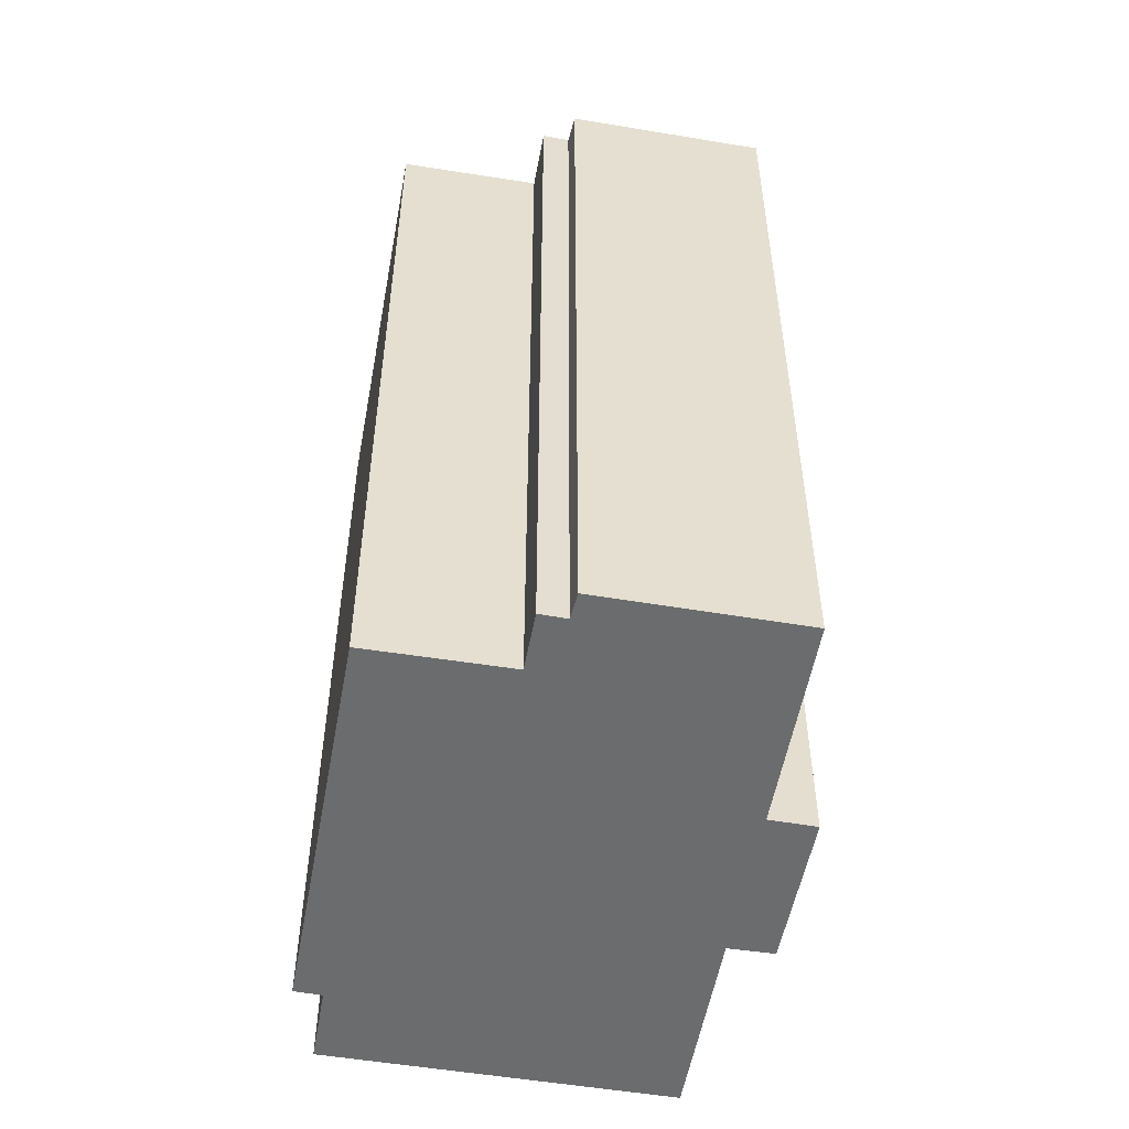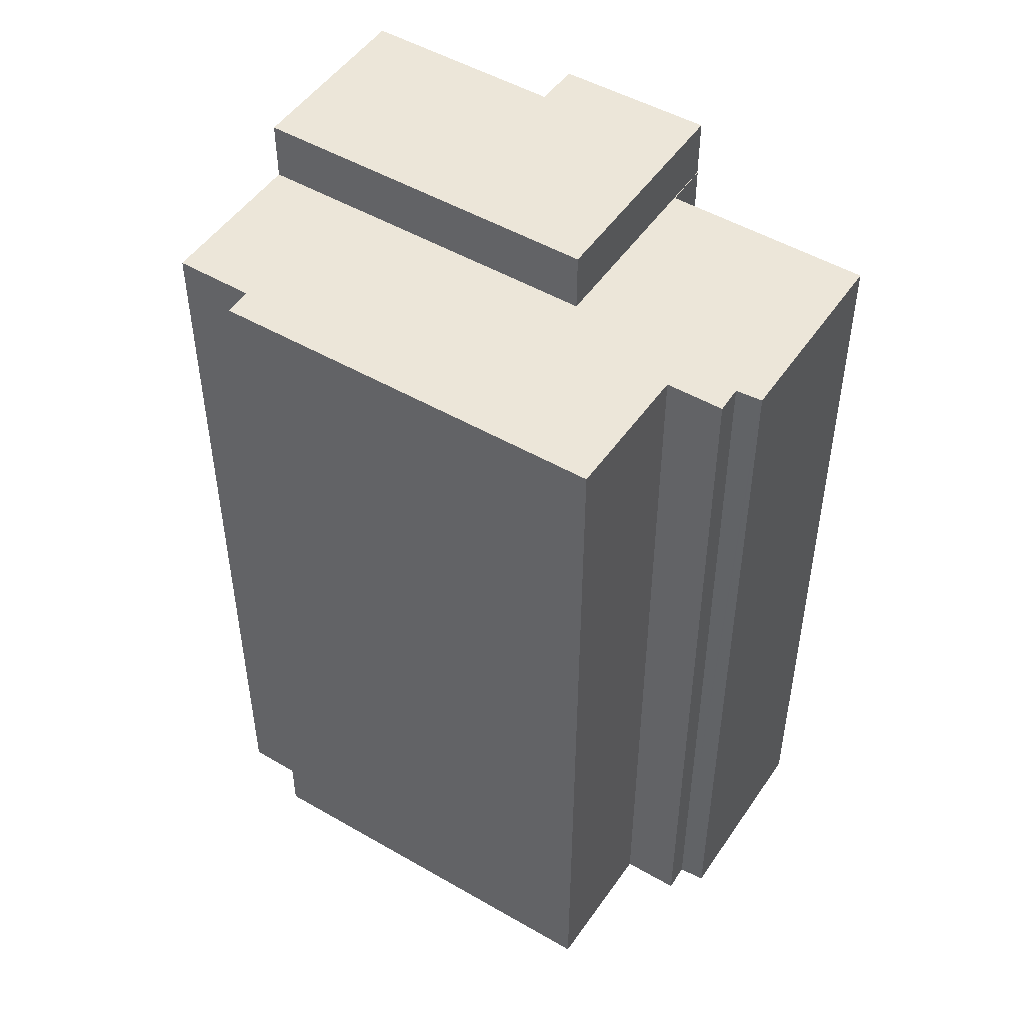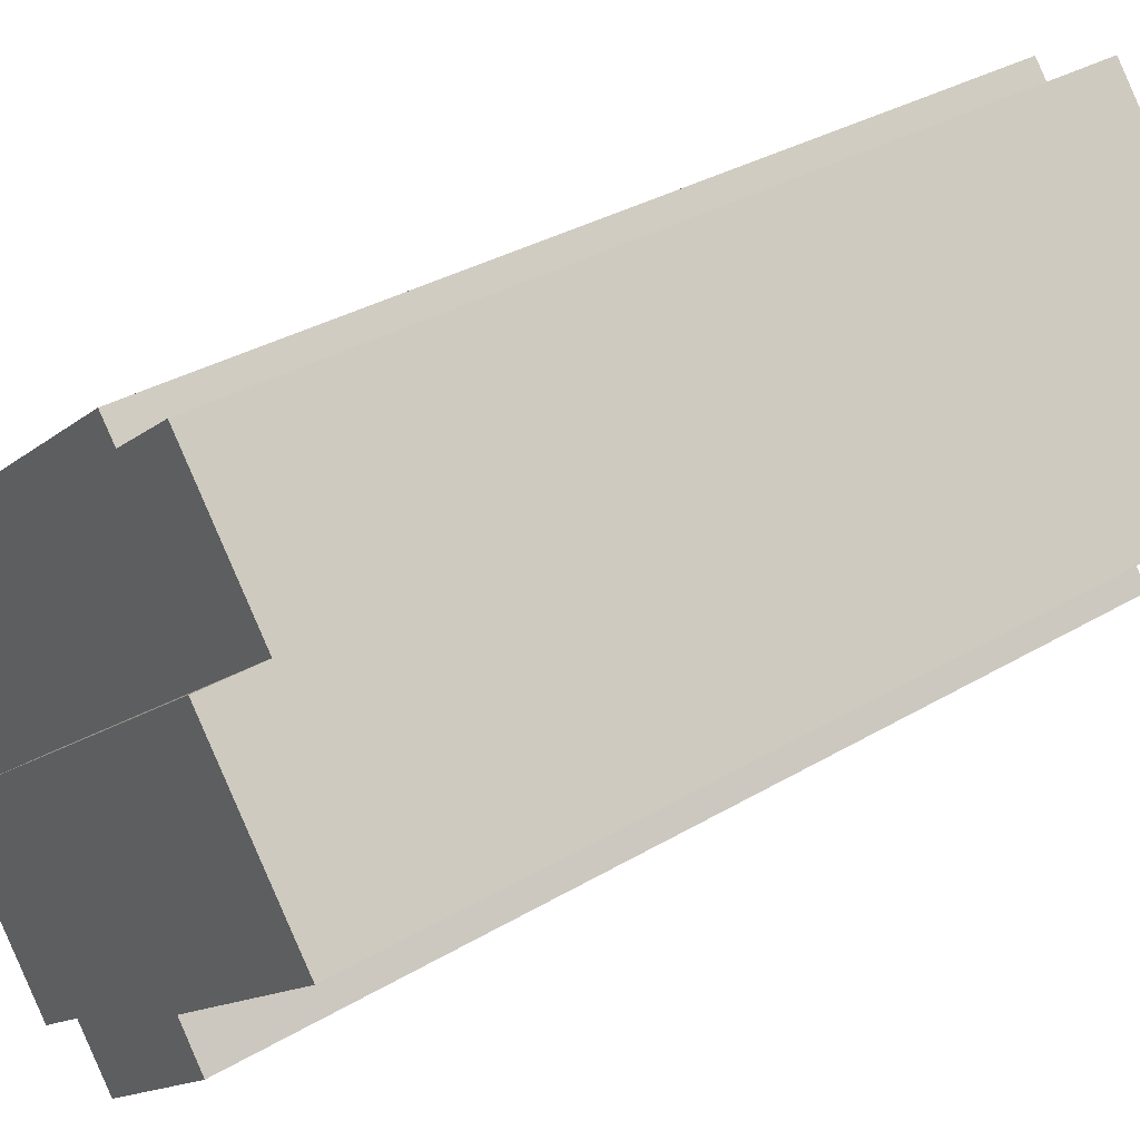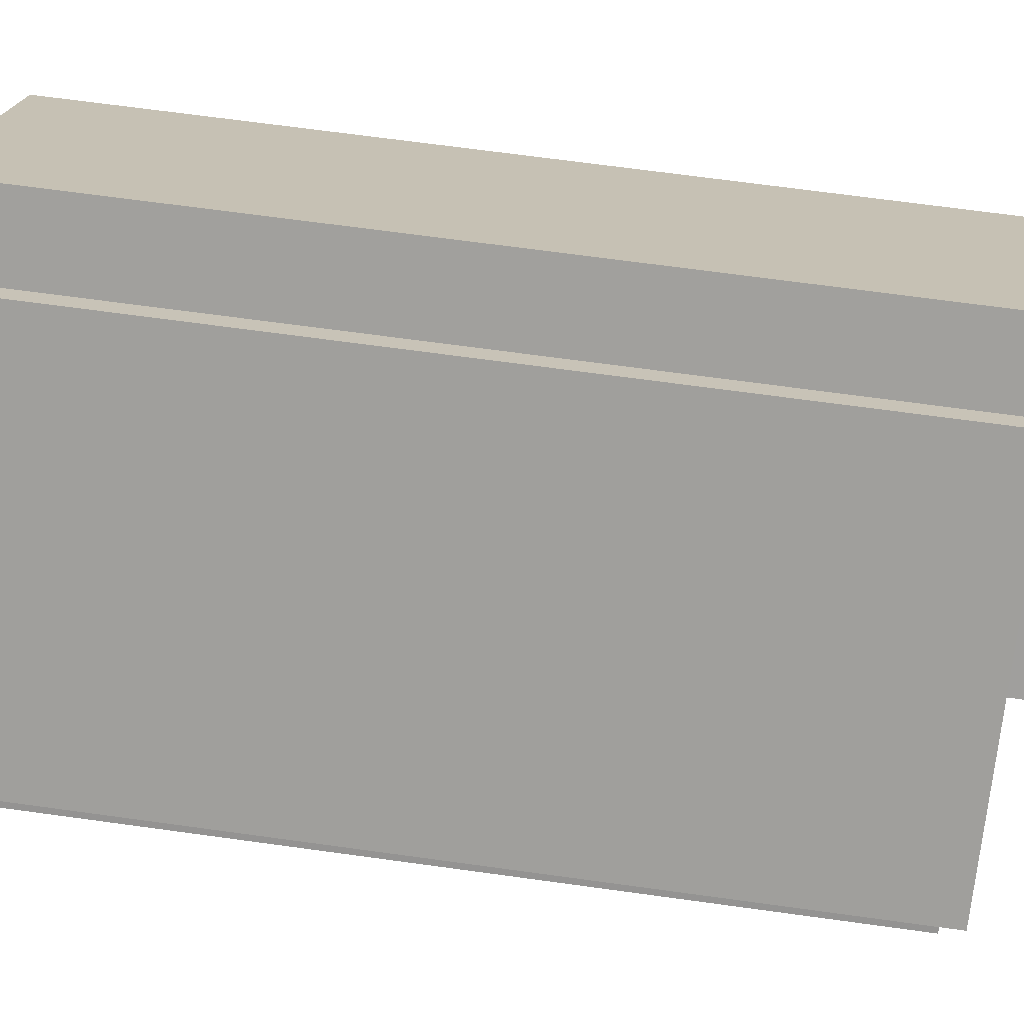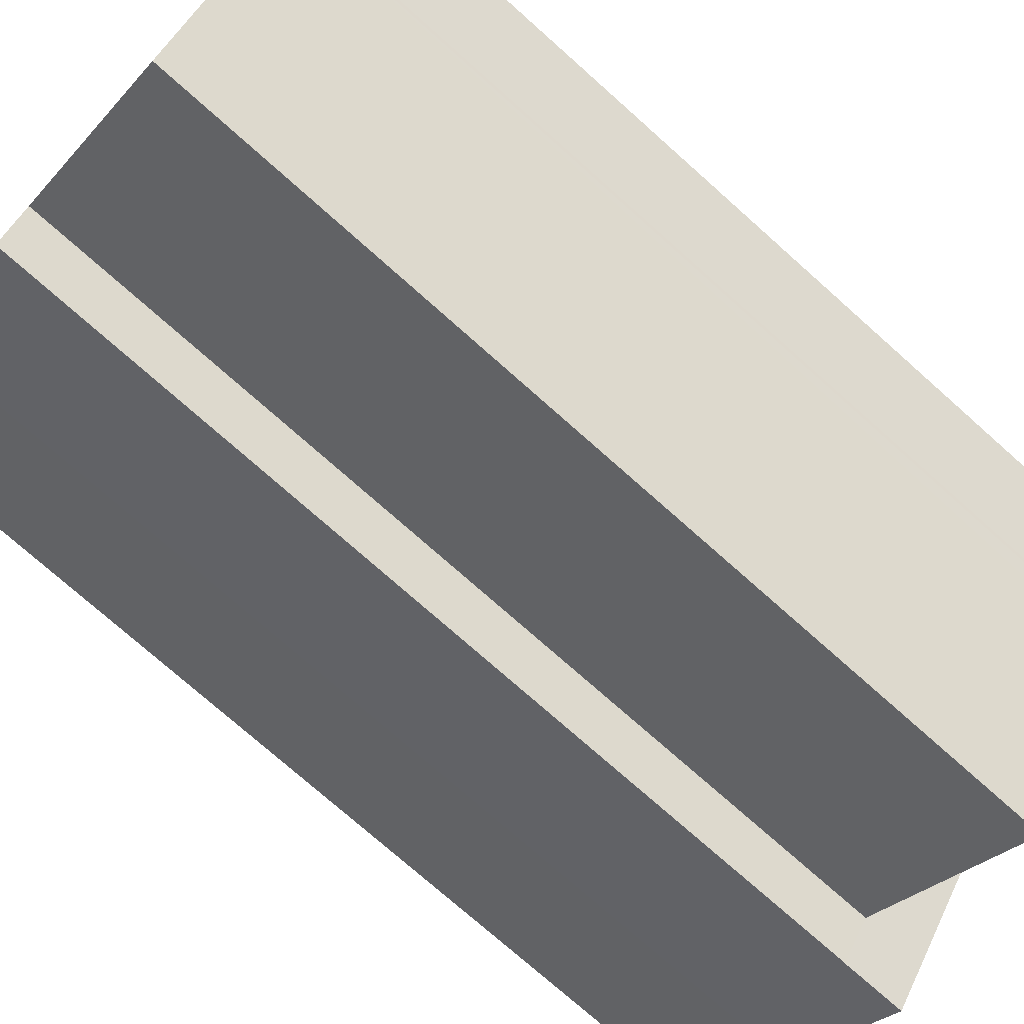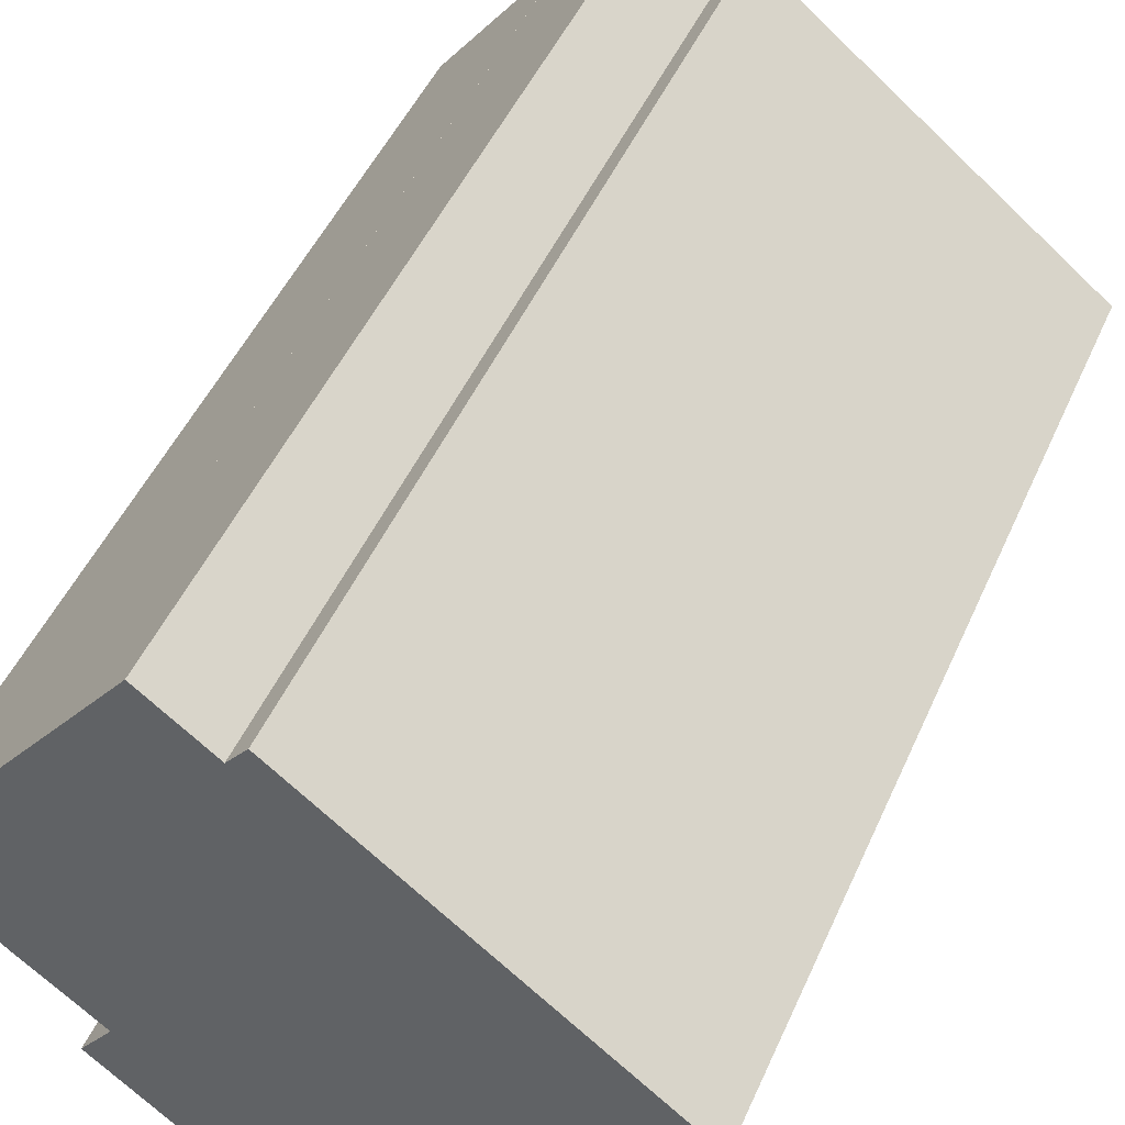
<metadata>
{"format":"obj","ext":"obj","renderer":"f3d","projection":"perspective","resolution":1024,"background":"white","views":[{"elev":-53.6,"azim":118.1,"up":"+Y"},{"elev":49.4,"azim":71.1,"up":"+Y"},{"elev":32.2,"azim":-130.1,"up":"+Z"},{"elev":69.7,"azim":97.8,"up":"+Z"},{"elev":-74.0,"azim":48.2,"up":"+Z"},{"elev":47.2,"azim":22.9,"up":"+Z"}]}
</metadata>
<code>
v  7.637 30.34 9.73
v  14.18 30.34 -2.631
v  4.156 30.34 5.294
v  9.866 30.34 7.987
v  10.5 30.34 8.763
v  18.27 30.34 2.577
v  9.971 30.34 -7.999
v  9.013 30.34 -9.243
v  9.002 30.34 -9.234
v  9.995 30.34 -8.018
v  10.06 30.34 -7.937
v  15.33 30.34 -12.07
v  19.22 30.34 1.824
v  18.68 30.34 -4.225
v  21.65 30.34 -0.108
v  21.51 30.34 -0.558
v  21.77 30.34 -0.21
v  15.95 30.34 -12.55
v  19.69 30.34 -6.281
v  20.31 30.34 -5.526
v  20.09 30.34 -7.299
v  19.8 30.34 -6.379
v  20.36 30.34 -6.896
v  20.39 30.34 -6.925
v  21.77 1.286e-17 -0.21
v  18.27 -1.578e-16 2.577
v  10.5 -5.366e-16 8.763
v  21.65 6.613e-18 -0.108
v  19.22 -1.117e-16 1.824
v  18.68 2.587e-16 -4.225
v  20.31 3.384e-16 -5.526
v  19.69 3.846e-16 -6.281
v  19.8 3.906e-16 -6.379
v  20.36 4.223e-16 -6.896
v  20.39 4.24e-16 -6.925
v  7.637 -5.958e-16 9.73
v  9.866 -4.891e-16 7.987
v  21.51 3.417e-17 -0.558
v  15.95 7.686e-16 -12.55
v  20.09 4.469e-16 -7.299
v  10.06 4.86e-16 -7.937
v  9.013 5.66e-16 -9.243
v  9.995 4.91e-16 -8.018
v  15.33 7.39e-16 -12.07
v  9.002 5.654e-16 -9.234
v  14.18 1.611e-16 -2.631
v  4.156 -3.242e-16 5.294
v  9.971 4.898e-16 -7.999
v  14.18 32.53 -2.631
v  0 32.53 1.992e-15
v  4.156 32.53 5.294
v  5.66 32.53 -4.444
v  5.59 32.53 -4.537
v  4.681 32.53 -5.751
v  8.656 32.53 -8.955
v  9.971 32.53 -7.999
v  9.002 32.53 -9.234
v  4.681 3.521e-16 -5.751
v  8.656 5.483e-16 -8.955
v  5.66 2.721e-16 -4.444
v  0 0 0
v  5.59 2.778e-16 -4.537
g defaultobject
f 1 2 3
f 2 1 4
f 2 4 5
f 2 5 6
f 7 8 9
f 8 7 10
f 10 7 2
f 10 2 11
f 11 2 12
f 12 2 6
f 12 6 13
f 12 13 14
f 14 13 15
f 14 15 16
f 16 15 17
f 14 18 12
f 18 14 19
f 19 14 20
f 19 21 18
f 21 19 22
f 21 22 23
f 21 23 24
f 15 25 17
f 25 15 13
f 25 13 6
f 25 6 5
f 25 5 26
f 26 5 27
f 25 26 28
f 28 26 29
f 30 20 14
f 20 30 31
f 32 22 19
f 22 32 23
f 23 32 24
f 24 32 33
f 24 33 34
f 24 34 35
f 36 4 1
f 4 36 37
f 25 16 17
f 16 25 14
f 14 25 30
f 30 25 38
f 31 19 20
f 19 31 32
f 35 21 24
f 21 35 18
f 18 35 39
f 39 35 40
f 41 10 11
f 10 41 8
f 8 41 42
f 42 41 43
f 39 12 18
f 12 39 11
f 11 39 41
f 41 39 44
f 42 9 8
f 9 42 45
f 46 3 2
f 3 46 47
f 45 7 9
f 7 45 2
f 2 45 46
f 46 45 48
f 47 1 3
f 1 47 36
f 37 5 4
f 5 37 27
f 47 37 36
f 37 47 46
f 37 46 27
f 27 46 26
f 26 46 29
f 29 46 48
f 29 48 41
f 41 48 45
f 41 45 43
f 43 45 42
f 29 41 44
f 29 44 30
f 29 30 28
f 28 30 25
f 25 30 38
f 30 44 32
f 32 44 33
f 33 44 34
f 34 44 39
f 34 39 35
f 35 39 40
f 31 30 32
f 49 50 51
f 50 49 52
f 52 49 53
f 53 49 54
f 54 49 55
f 55 49 56
f 55 56 57
f 45 55 57
f 55 45 54
f 54 45 58
f 58 45 59
f 60 50 52
f 50 60 61
f 58 53 54
f 53 58 52
f 52 58 60
f 60 58 62
f 61 51 50
f 51 61 47
f 47 49 51
f 49 47 46
f 56 45 57
f 45 56 49
f 45 49 48
f 48 49 46
f 61 46 47
f 46 61 60
f 46 60 62
f 46 62 58
f 46 58 59
f 46 59 48
f 48 59 45

</code>
